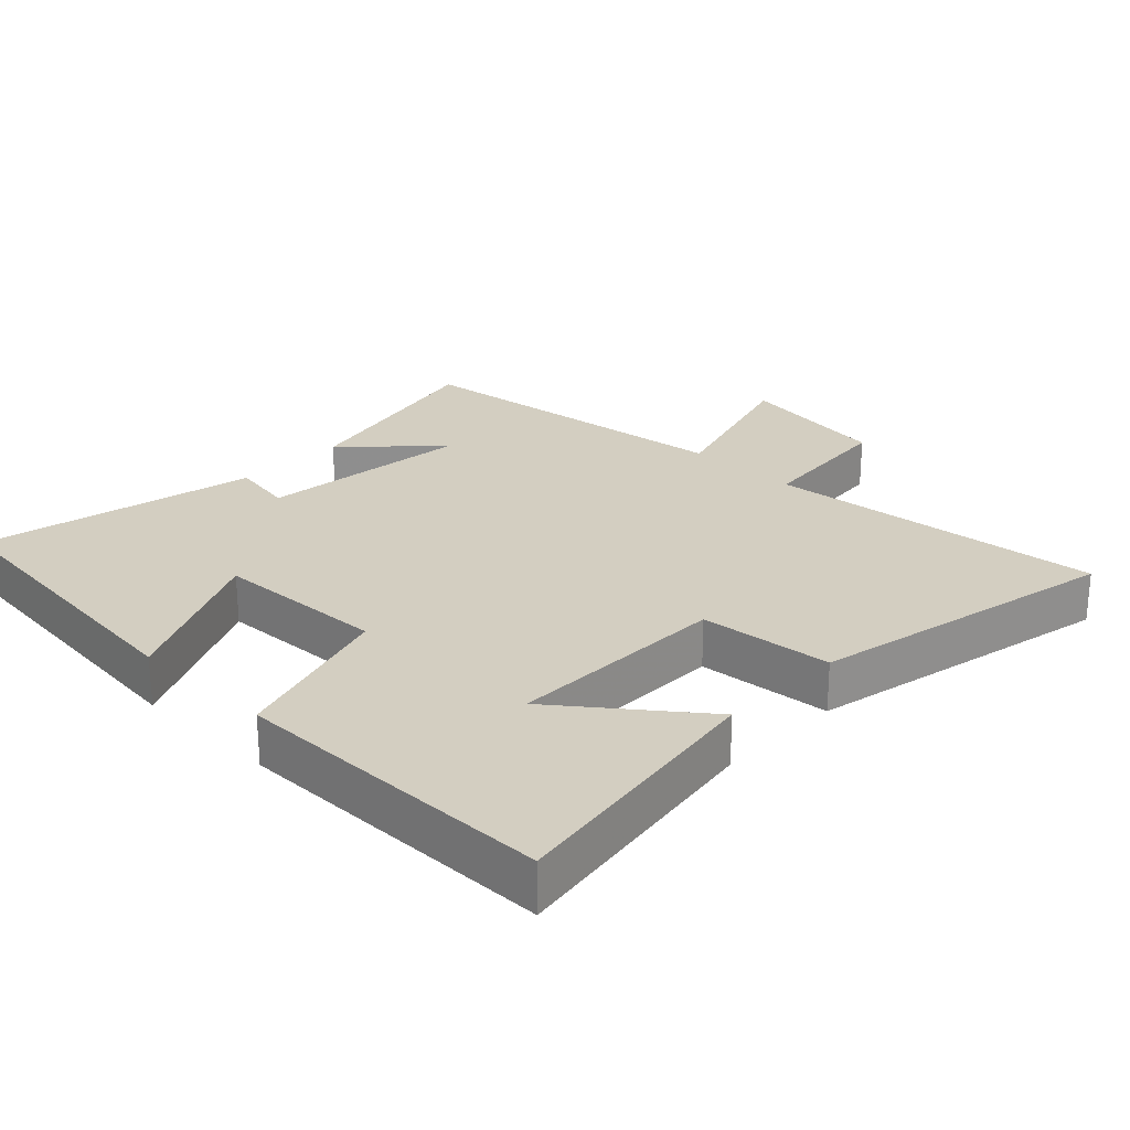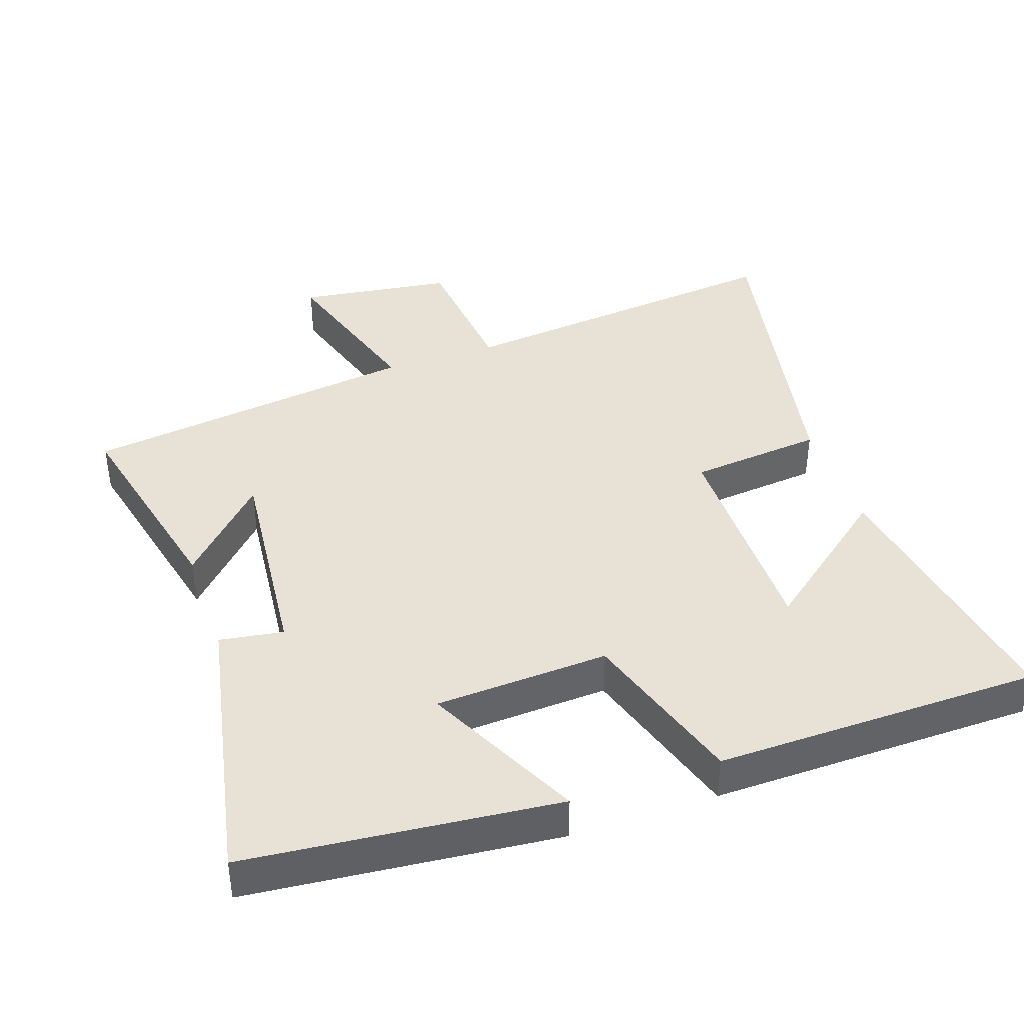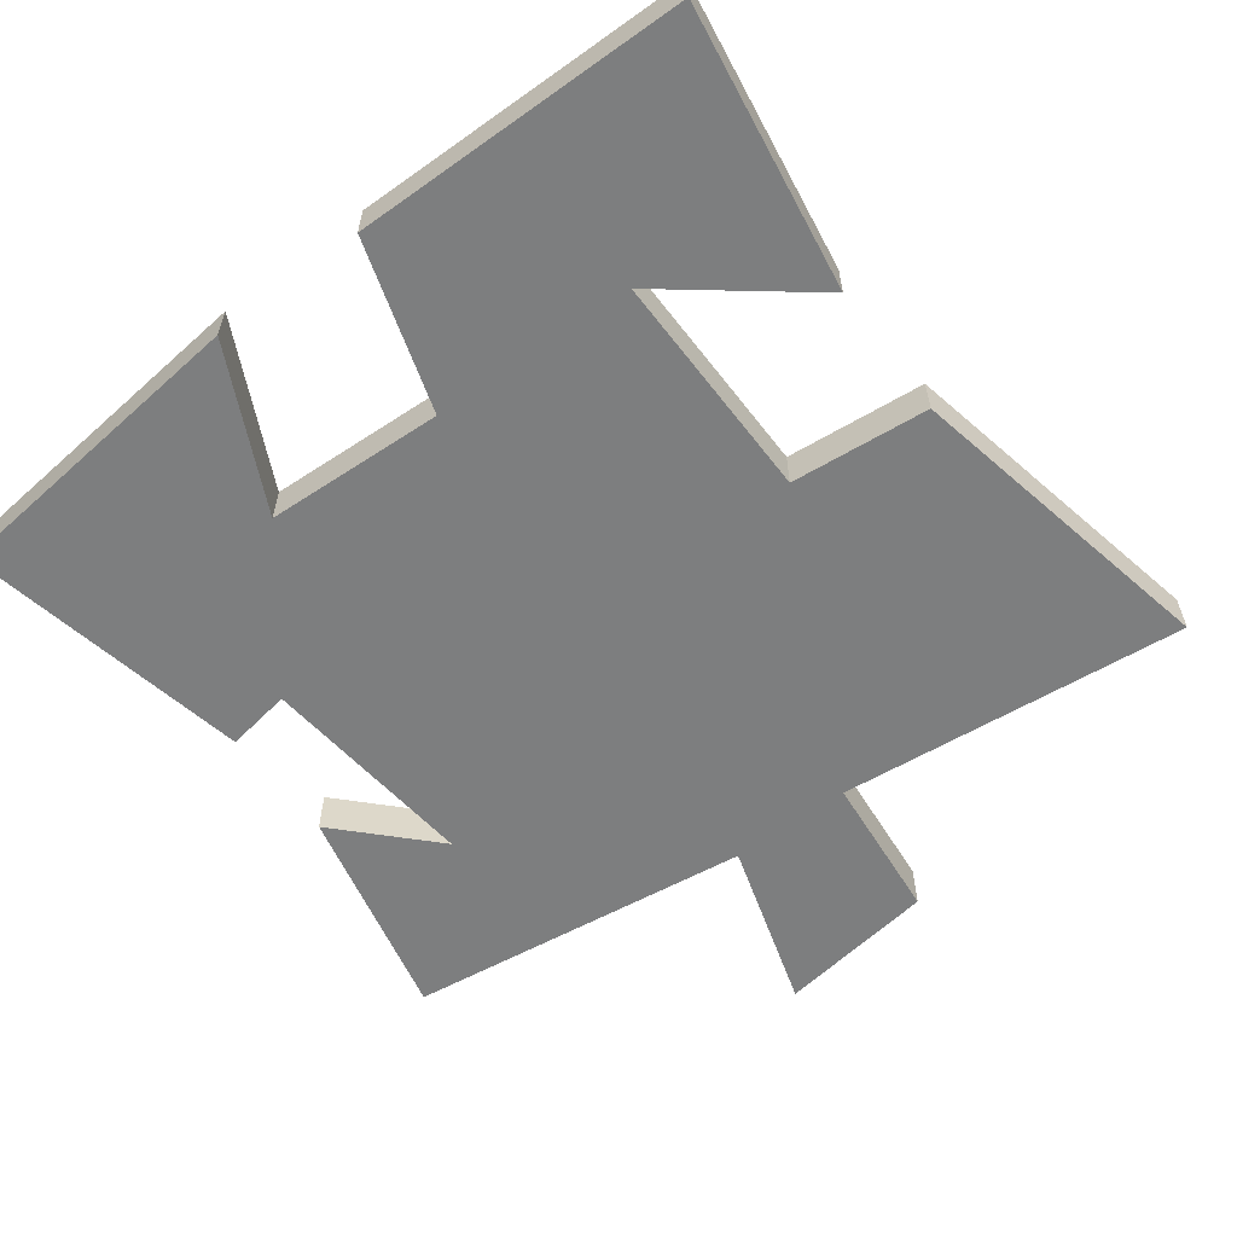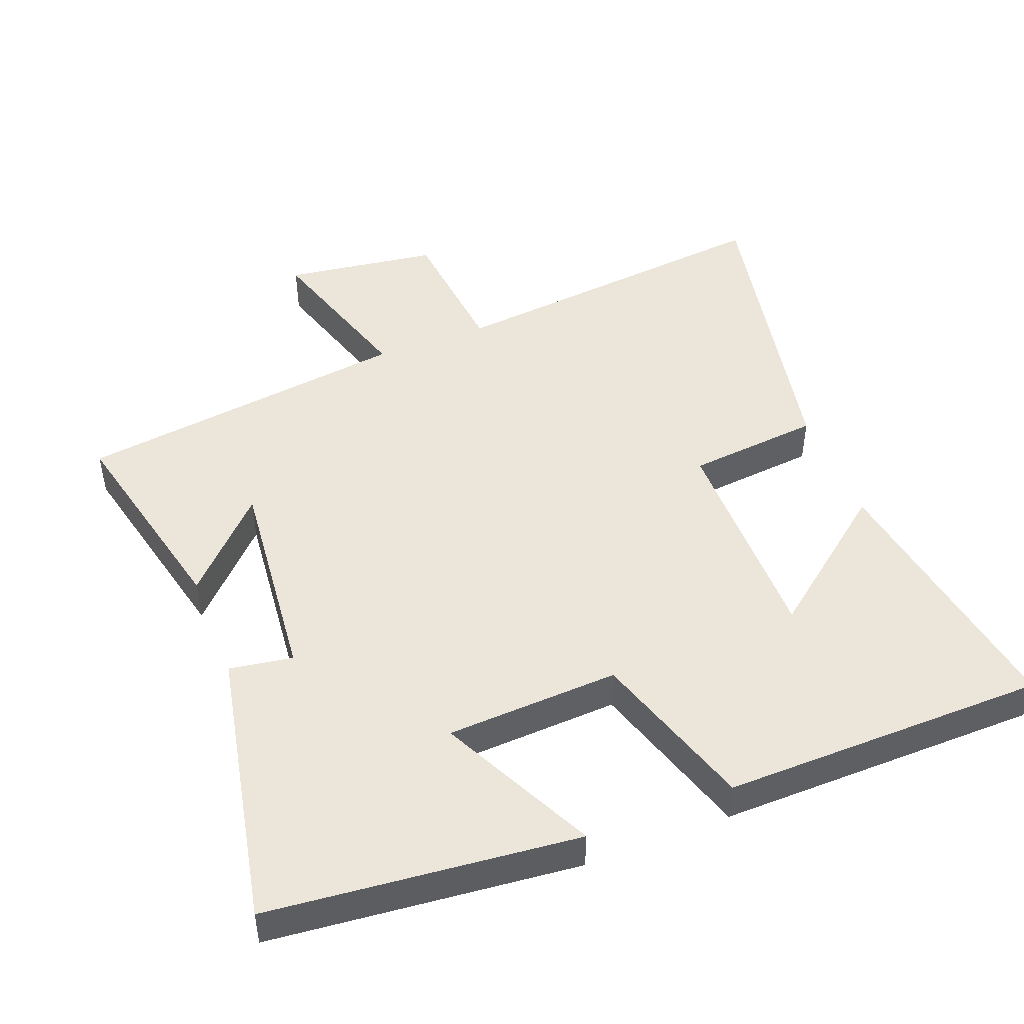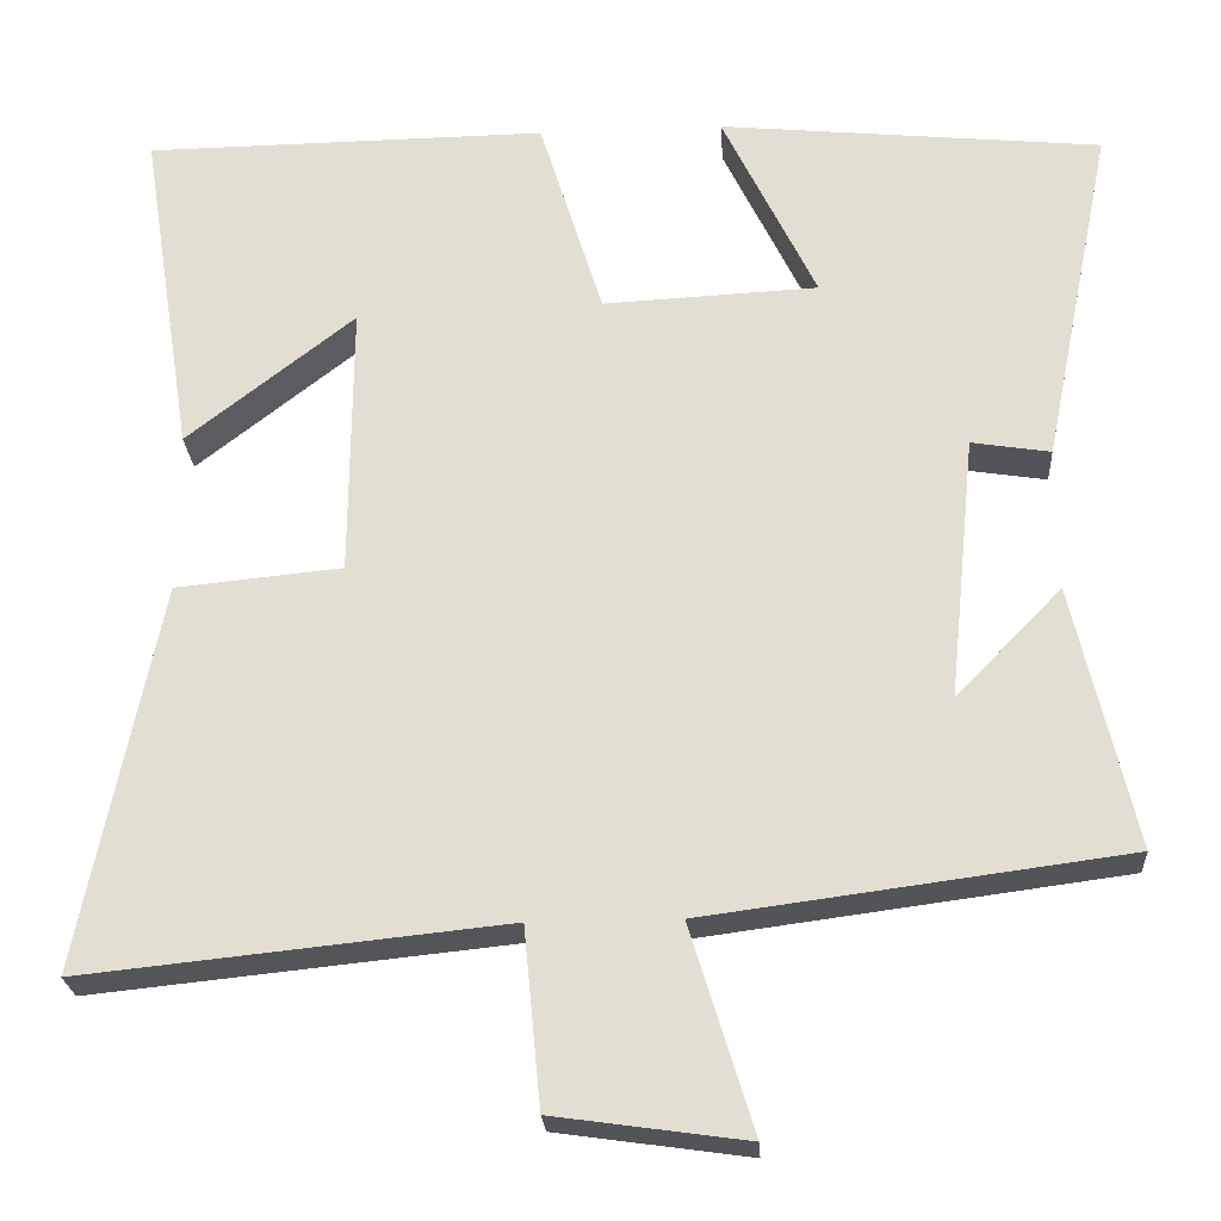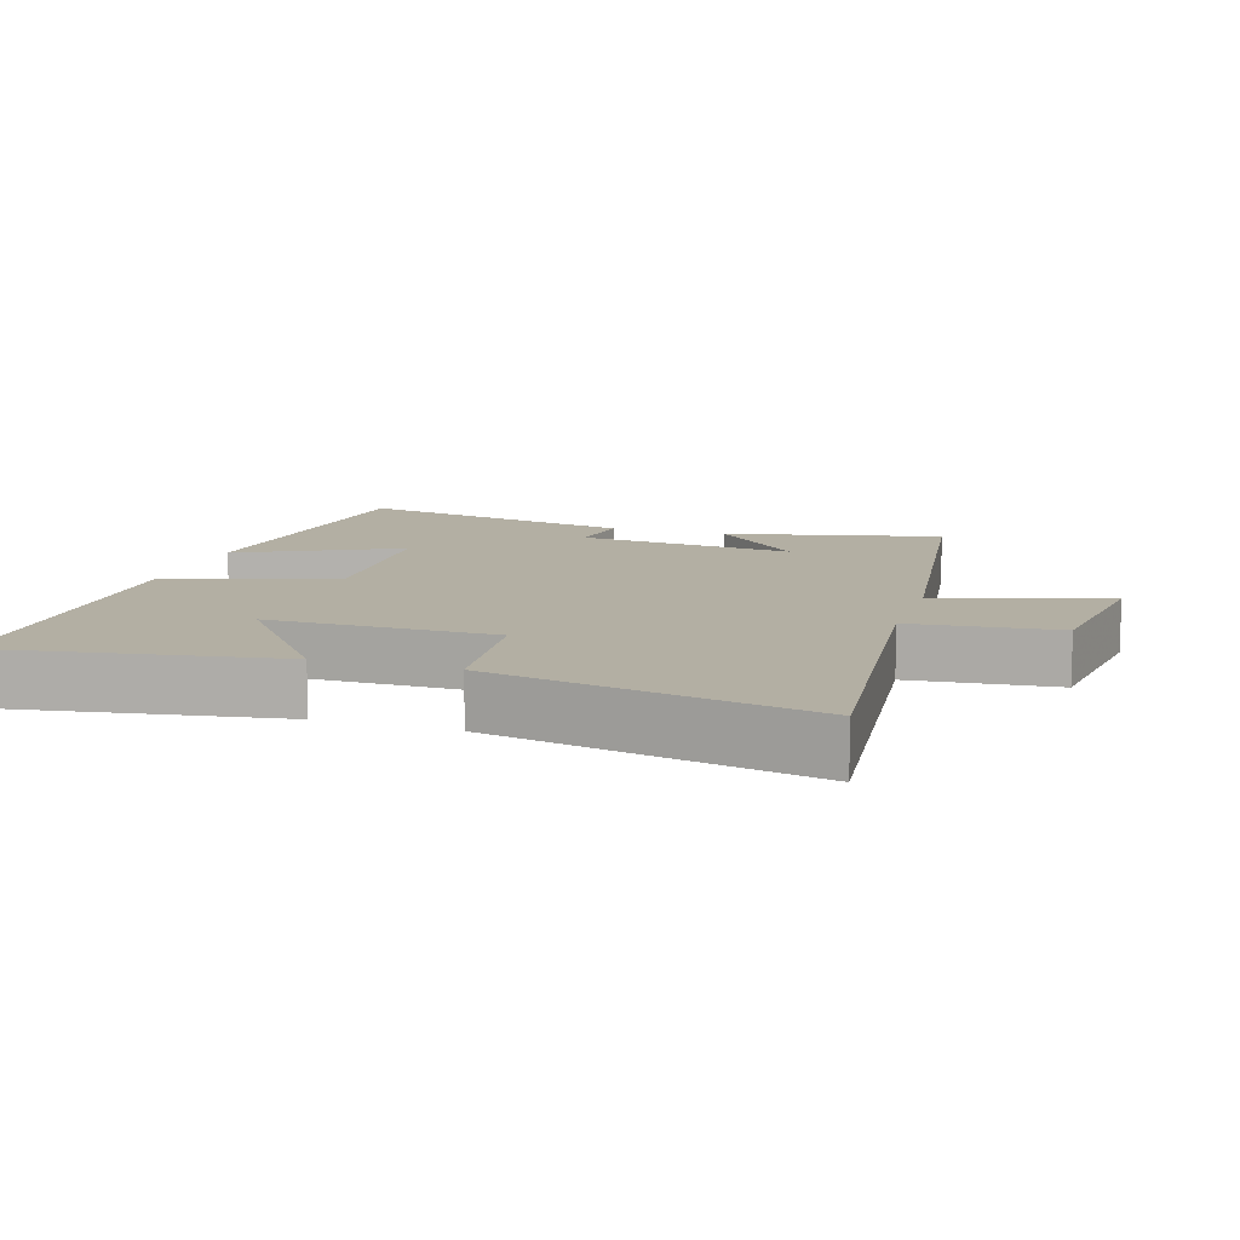
<metadata>
{"format":"obj","ext":"obj","renderer":"f3d","projection":"perspective","resolution":1024,"background":"white","views":[{"elev":25.2,"azim":44.3,"up":"+Y"},{"elev":40.5,"azim":-19.2,"up":"+Y"},{"elev":-59.3,"azim":36.8,"up":"+Y"},{"elev":47.3,"azim":-21.4,"up":"+Y"},{"elev":-24.4,"azim":-176.3,"up":"+Z"},{"elev":11.1,"azim":107.3,"up":"+Y"}]}
</metadata>
<code>
v 0.563 0.07 0.495
v 0.5 0.07 0.096
v 0.302 0.07 0.251
v 0.304 0.07 -0.075
v 0.5 0.07 -0.094
v 0.592 0.07 -0.551
v 0.095 0.07 -0.5
v 0.075 0.07 -0.71
v -0.151 0.07 -0.742
v -0.077 0.07 -0.5
v -0.571 0.07 -0.435
v -0.5 0.07 -0.124
v -0.375 0.07 -0.253
v -0.407 0.07 0.061
v -0.5 0.07 0.046
v -0.583 0.07 0.454
v -0.131 0.07 0.5
v -0.242 0.07 0.271
v 0.012 0.07 0.259
v 0.087 0.07 0.5
v 0.563 0 0.495
v 0.5 0 0.096
v 0.302 0 0.251
v 0.304 0 -0.075
v 0.5 0 -0.094
v 0.592 0 -0.551
v 0.095 0 -0.5
v 0.075 0 -0.71
v -0.151 0 -0.742
v -0.077 0 -0.5
v -0.571 0 -0.435
v -0.5 0 -0.124
v -0.375 0 -0.253
v -0.407 0 0.061
v -0.5 0 0.046
v -0.583 0 0.454
v -0.131 0 0.5
v -0.242 0 0.271
v 0.012 0 0.259
v 0.087 0 0.5
f 19 20 1
f 15 16 17 18
f 14 15 18 19
f 13 14 19 1
f 11 12 13
f 10 11 13
f 7 8 9 10
f 7 10 13
f 4 5 6 7
f 3 4 7 13
f 1 2 3
f 1 3 13
f 21 40 39
f 38 37 36 35
f 39 38 35 34
f 21 39 34 33
f 33 32 31
f 33 31 30
f 30 29 28 27
f 33 30 27
f 27 26 25 24
f 33 27 24 23
f 23 22 21
f 33 23 21
f 1 21 22 2
f 2 22 23 3
f 3 23 24 4
f 4 24 25 5
f 5 25 26 6
f 6 26 27 7
f 7 27 28 8
f 8 28 29 9
f 9 29 30 10
f 10 30 31 11
f 11 31 32 12
f 12 32 33 13
f 13 33 34 14
f 14 34 35 15
f 15 35 36 16
f 16 36 37 17
f 17 37 38 18
f 18 38 39 19
f 19 39 40 20
f 20 40 21 1

</code>
